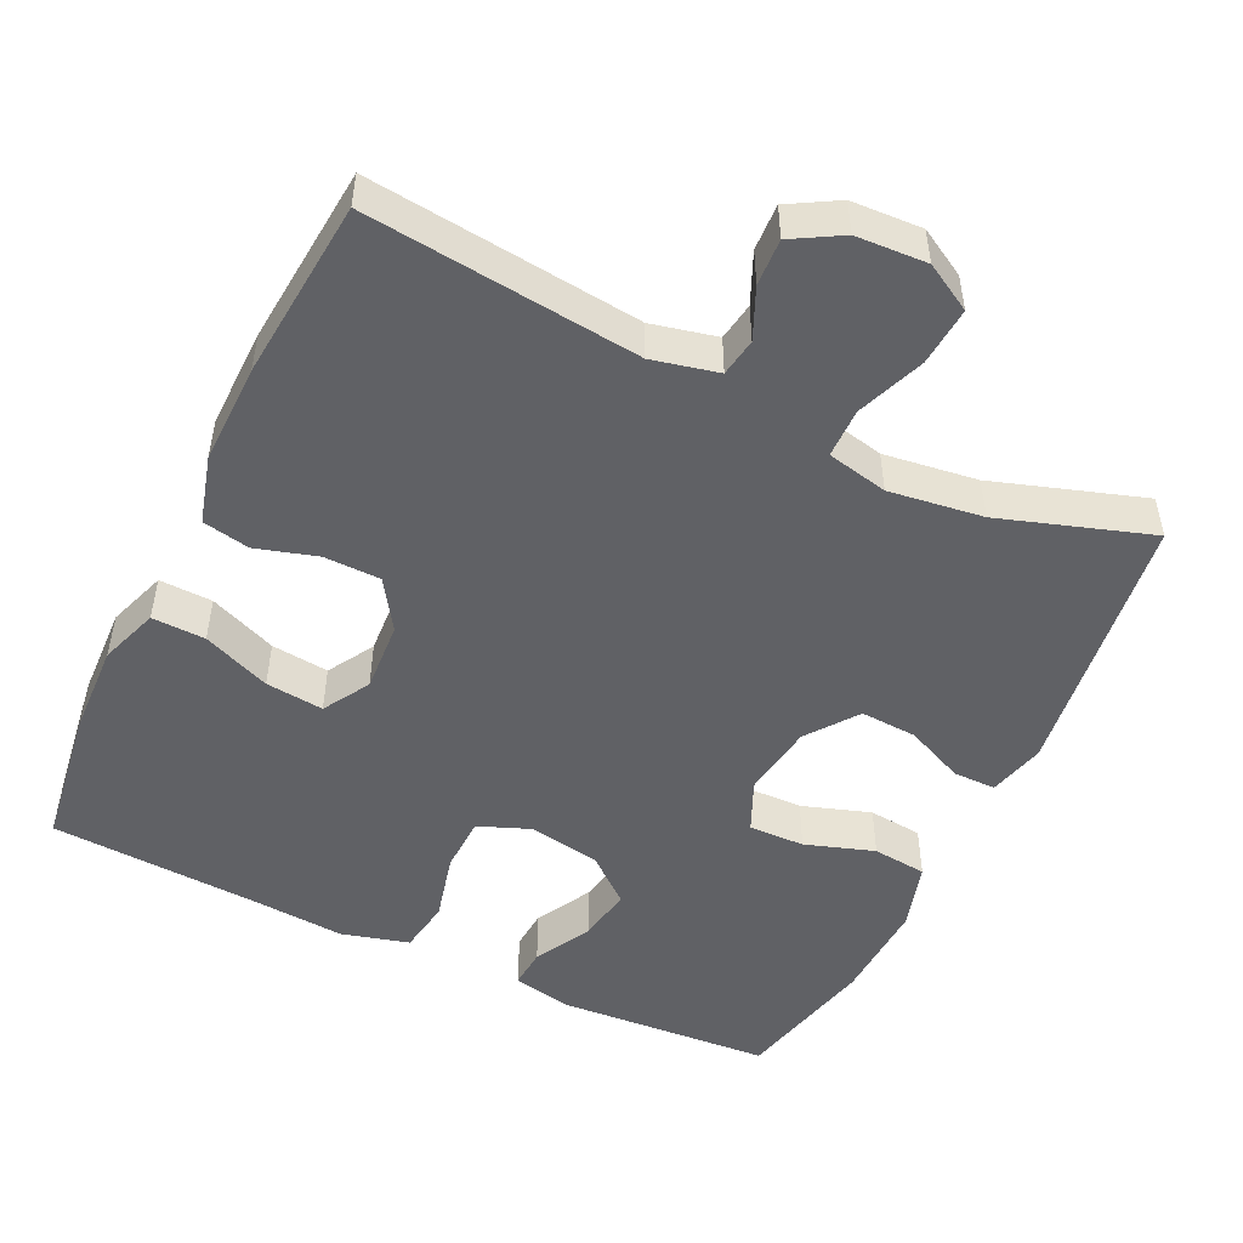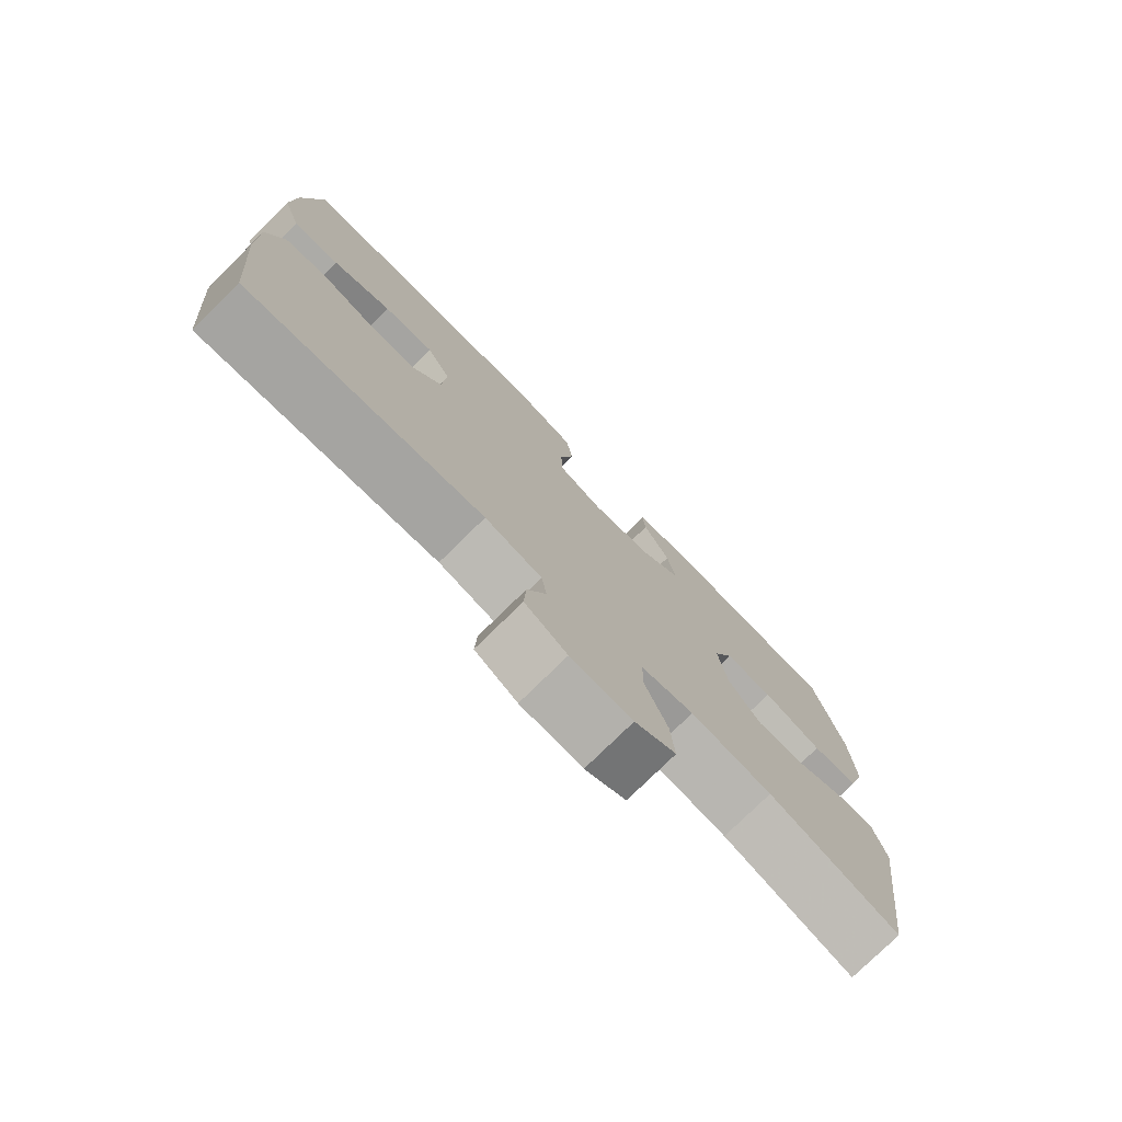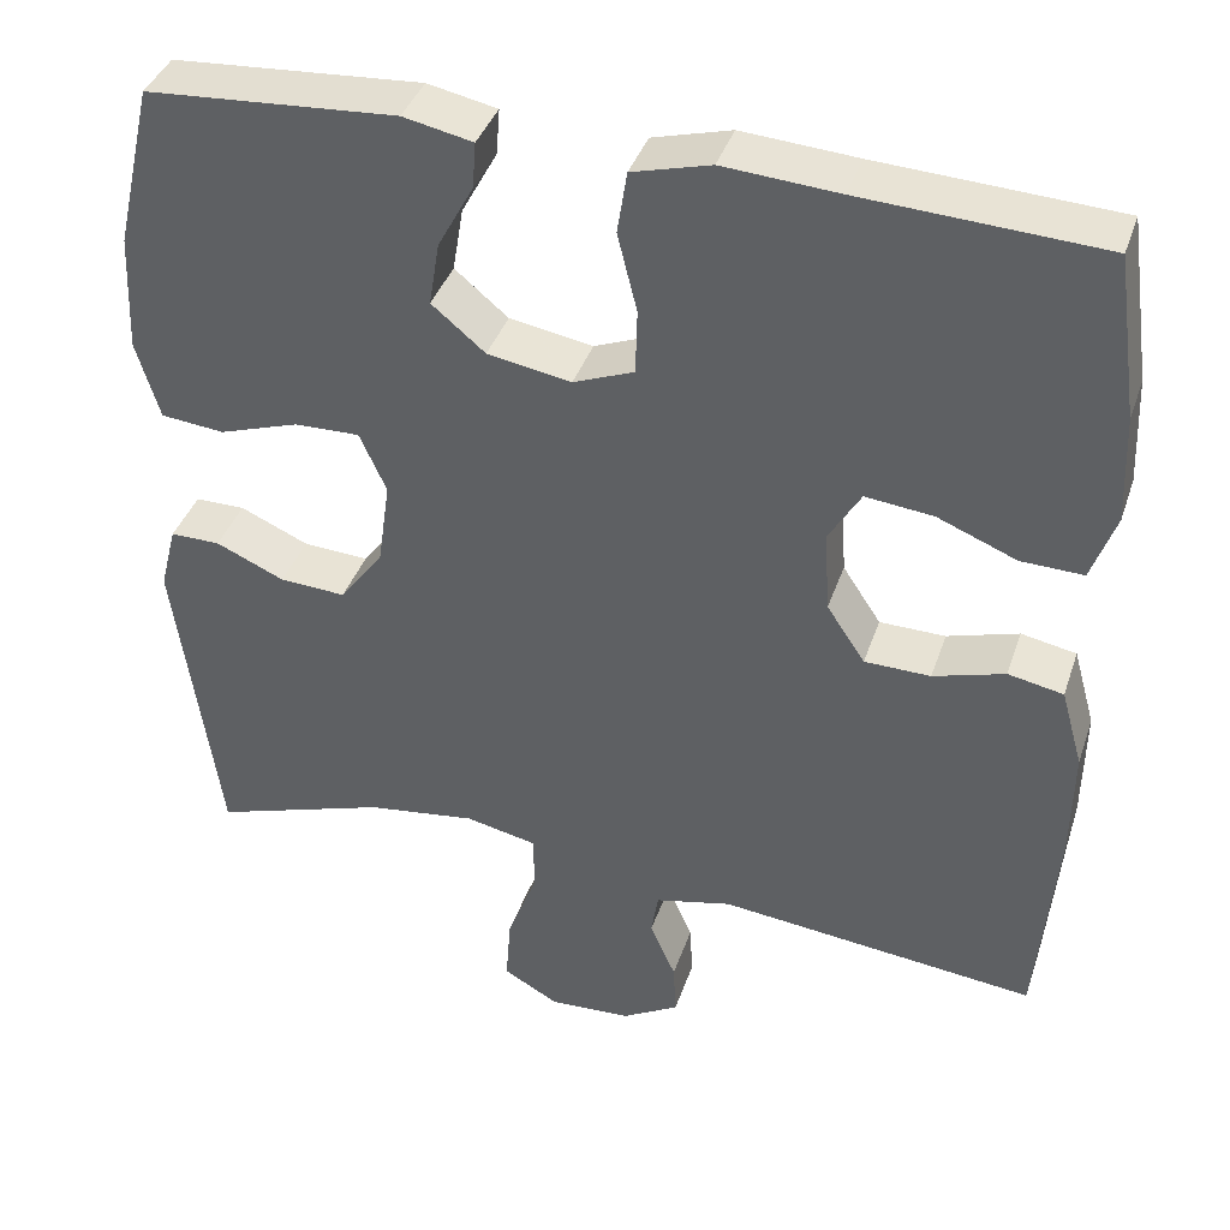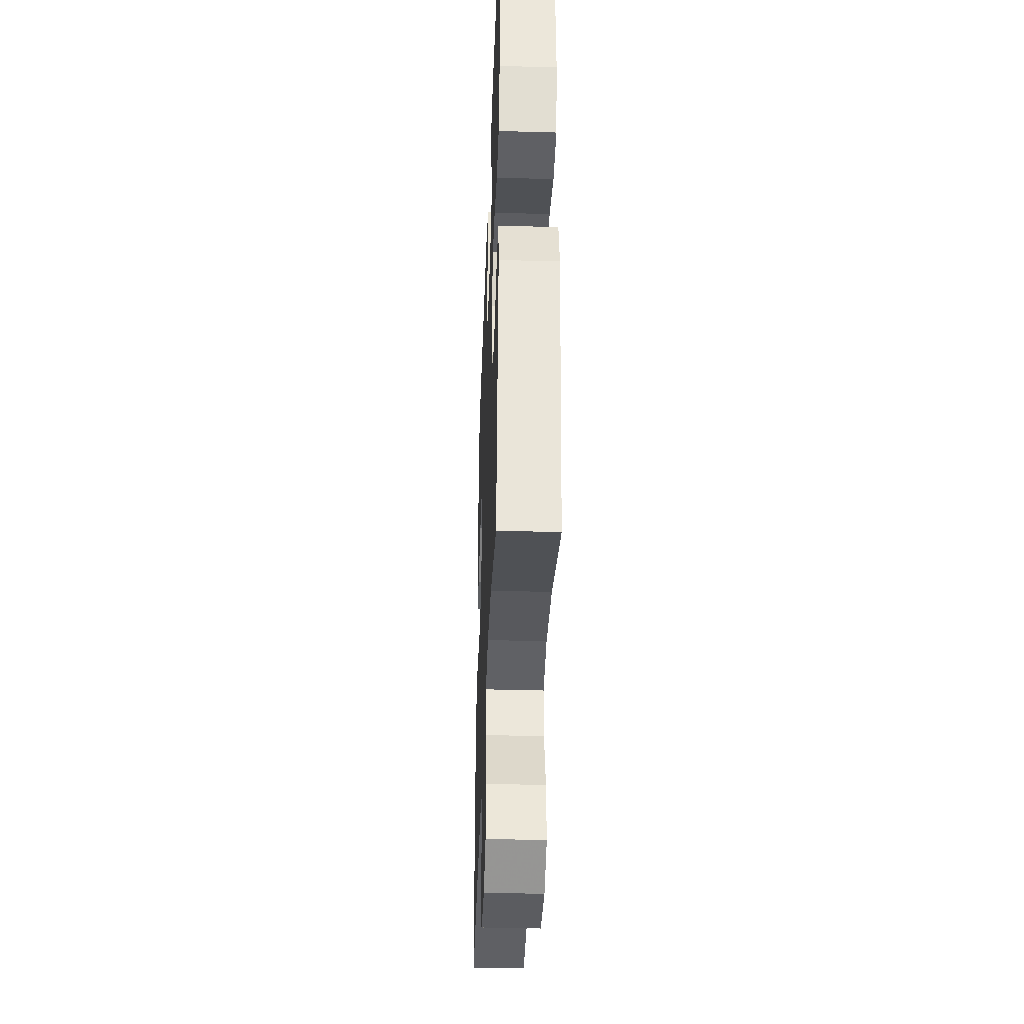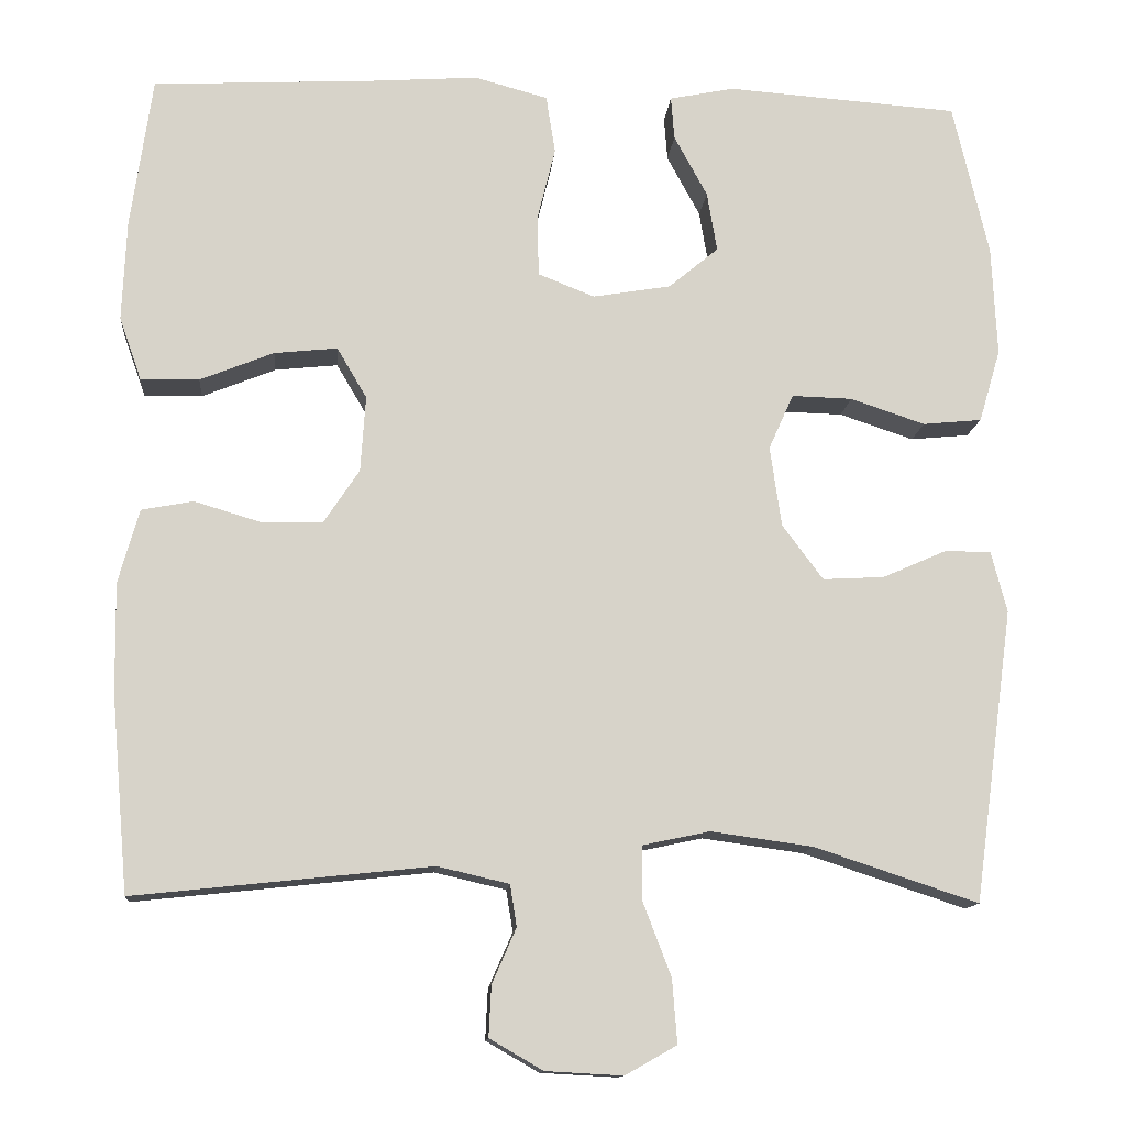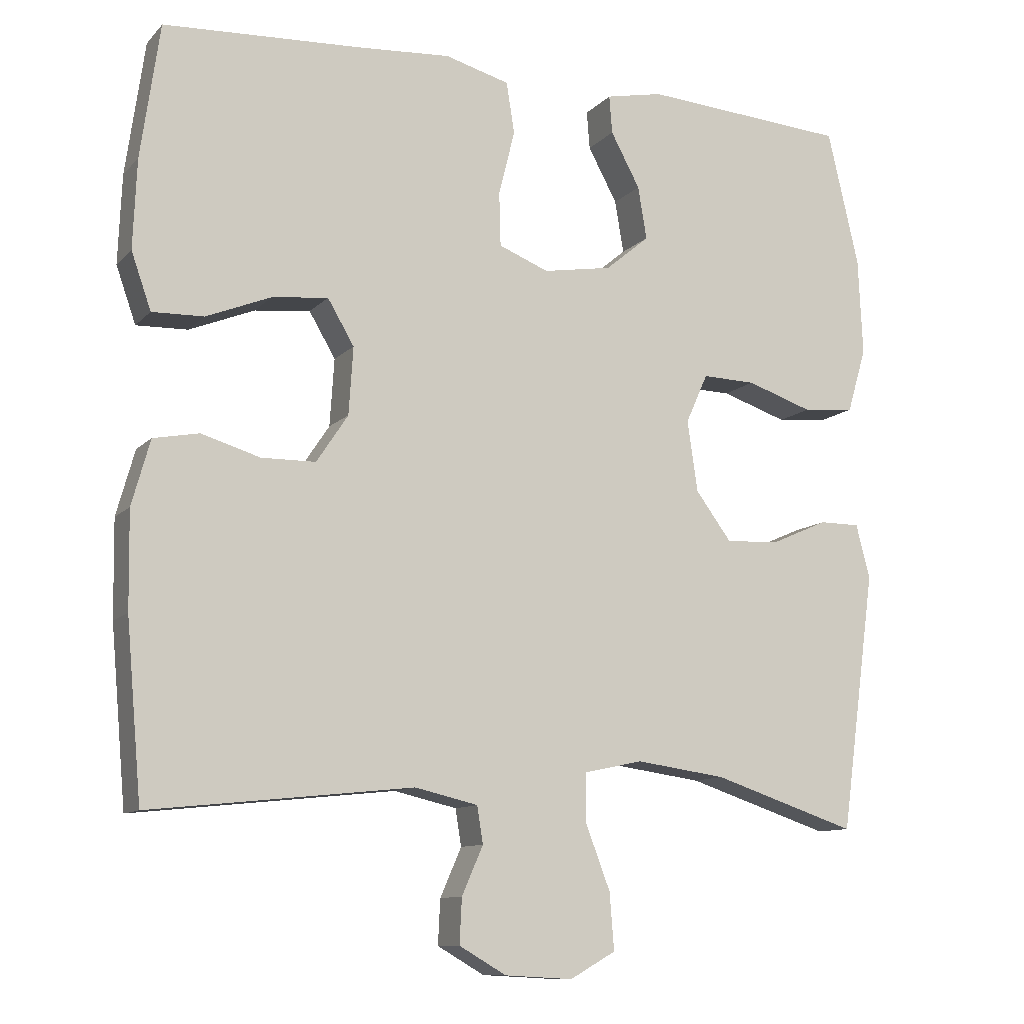
<metadata>
{"format":"obj","ext":"obj","renderer":"f3d","projection":"perspective","resolution":1024,"background":"white","views":[{"elev":-49.9,"azim":154.3,"up":"+Y"},{"elev":-77.2,"azim":134.5,"up":"+Z"},{"elev":39.3,"azim":17.9,"up":"+Z"},{"elev":-38.1,"azim":-92.1,"up":"+Z"},{"elev":-12.8,"azim":175.1,"up":"+Z"},{"elev":-10.7,"azim":155.3,"up":"+Z"}]}
</metadata>
<code>
v -0.5 0.07 -0.5
v -0.548 0.07 -0.147
v -0.529 0.07 -0.073
v -0.473 0.07 -0.073
v -0.396 0.07 -0.107
v -0.322 0.07 -0.111
v -0.273 0.07 -0.045
v -0.259 0.07 0.052
v -0.289 0.07 0.119
v -0.362 0.07 0.117
v -0.452 0.07 0.087
v -0.523 0.07 0.094
v -0.549 0.07 0.182
v -0.543 0.07 0.315
v -0.5 0.07 0.5
v -0.22 0.07 0.52
v -0.142 0.07 0.504
v -0.146 0.07 0.452
v -0.186 0.07 0.378
v -0.198 0.07 0.306
v -0.138 0.07 0.256
v -0.044 0.07 0.24
v 0.024 0.07 0.267
v 0.026 0.07 0.34
v 0.004 0.07 0.429
v 0.015 0.07 0.499
v 0.103 0.07 0.523
v 0.232 0.07 0.514
v 0.5 0.07 0.5
v 0.526 0.07 0.317
v 0.531 0.07 0.196
v 0.504 0.07 0.119
v 0.434 0.07 0.121
v 0.345 0.07 0.157
v 0.269 0.07 0.165
v 0.233 0.07 0.104
v 0.239 0.07 0.012
v 0.282 0.07 -0.053
v 0.356 0.07 -0.054
v 0.436 0.07 -0.03
v 0.498 0.07 -0.042
v 0.523 0.07 -0.131
v 0.521 0.07 -0.262
v 0.5 0.07 -0.5
v 0.142 0.07 -0.462
v 0.056 0.07 -0.482
v 0.048 0.07 -0.532
v 0.077 0.07 -0.598
v 0.08 0.07 -0.659
v 0.016 0.07 -0.696
v -0.077 0.07 -0.701
v -0.139 0.07 -0.666
v -0.133 0.07 -0.589
v -0.099 0.07 -0.5
v -0.1 0.07 -0.435
v -0.18 0.07 -0.418
v -0.303 0.07 -0.435
v -0.5 0 -0.5
v -0.548 0 -0.147
v -0.529 0 -0.073
v -0.473 0 -0.073
v -0.396 0 -0.107
v -0.322 0 -0.111
v -0.273 0 -0.045
v -0.259 0 0.052
v -0.289 0 0.119
v -0.362 0 0.117
v -0.452 0 0.087
v -0.523 0 0.094
v -0.549 0 0.182
v -0.543 0 0.315
v -0.5 0 0.5
v -0.22 0 0.52
v -0.142 0 0.504
v -0.146 0 0.452
v -0.186 0 0.378
v -0.198 0 0.306
v -0.138 0 0.256
v -0.044 0 0.24
v 0.024 0 0.267
v 0.026 0 0.34
v 0.004 0 0.429
v 0.015 0 0.499
v 0.103 0 0.523
v 0.232 0 0.514
v 0.5 0 0.5
v 0.526 0 0.317
v 0.531 0 0.196
v 0.504 0 0.119
v 0.434 0 0.121
v 0.345 0 0.157
v 0.269 0 0.165
v 0.233 0 0.104
v 0.239 0 0.012
v 0.282 0 -0.053
v 0.356 0 -0.054
v 0.436 0 -0.03
v 0.498 0 -0.042
v 0.523 0 -0.131
v 0.521 0 -0.262
v 0.5 0 -0.5
v 0.142 0 -0.462
v 0.056 0 -0.482
v 0.048 0 -0.532
v 0.077 0 -0.598
v 0.08 0 -0.659
v 0.016 0 -0.696
v -0.077 0 -0.701
v -0.139 0 -0.666
v -0.133 0 -0.589
v -0.099 0 -0.5
v -0.1 0 -0.435
v -0.18 0 -0.418
v -0.303 0 -0.435
f 51 52 53 54
f 51 54 55
f 50 51 55
f 47 48 49 50
f 46 47 50 55
f 45 46 55
f 44 45 55 56
f 42 43 44 56
f 39 40 41 42
f 38 39 42 56
f 31 32 33 34
f 31 34 35
f 28 29 30 31
f 28 31 35
f 27 28 35 36
f 24 25 26 27
f 23 24 27 36
f 16 17 18 19
f 16 19 20
f 15 16 20
f 14 15 20 21
f 10 11 12 13
f 9 10 13 14
f 2 3 4 5
f 57 1 2 5
f 57 5 6
f 37 38 56 57
f 37 57 6 7
f 22 23 36 37
f 22 37 7 8
f 9 14 21 22
f 8 9 22
f 111 110 109 108
f 112 111 108
f 112 108 107
f 107 106 105 104
f 112 107 104 103
f 112 103 102
f 113 112 102 101
f 113 101 100 99
f 99 98 97 96
f 113 99 96 95
f 91 90 89 88
f 92 91 88
f 88 87 86 85
f 92 88 85
f 93 92 85 84
f 84 83 82 81
f 93 84 81 80
f 76 75 74 73
f 77 76 73
f 77 73 72
f 78 77 72 71
f 70 69 68 67
f 71 70 67 66
f 62 61 60 59
f 62 59 58 114
f 63 62 114
f 114 113 95 94
f 64 63 114 94
f 94 93 80 79
f 65 64 94 79
f 79 78 71 66
f 79 66 65
f 1 58 59 2
f 2 59 60 3
f 3 60 61 4
f 4 61 62 5
f 5 62 63 6
f 6 63 64 7
f 7 64 65 8
f 8 65 66 9
f 9 66 67 10
f 10 67 68 11
f 11 68 69 12
f 12 69 70 13
f 13 70 71 14
f 14 71 72 15
f 15 72 73 16
f 16 73 74 17
f 17 74 75 18
f 18 75 76 19
f 19 76 77 20
f 20 77 78 21
f 21 78 79 22
f 22 79 80 23
f 23 80 81 24
f 24 81 82 25
f 25 82 83 26
f 26 83 84 27
f 27 84 85 28
f 28 85 86 29
f 29 86 87 30
f 30 87 88 31
f 31 88 89 32
f 32 89 90 33
f 33 90 91 34
f 34 91 92 35
f 35 92 93 36
f 36 93 94 37
f 37 94 95 38
f 38 95 96 39
f 39 96 97 40
f 40 97 98 41
f 41 98 99 42
f 42 99 100 43
f 43 100 101 44
f 44 101 102 45
f 45 102 103 46
f 46 103 104 47
f 47 104 105 48
f 48 105 106 49
f 49 106 107 50
f 50 107 108 51
f 51 108 109 52
f 52 109 110 53
f 53 110 111 54
f 54 111 112 55
f 55 112 113 56
f 56 113 114 57
f 57 114 58 1

</code>
